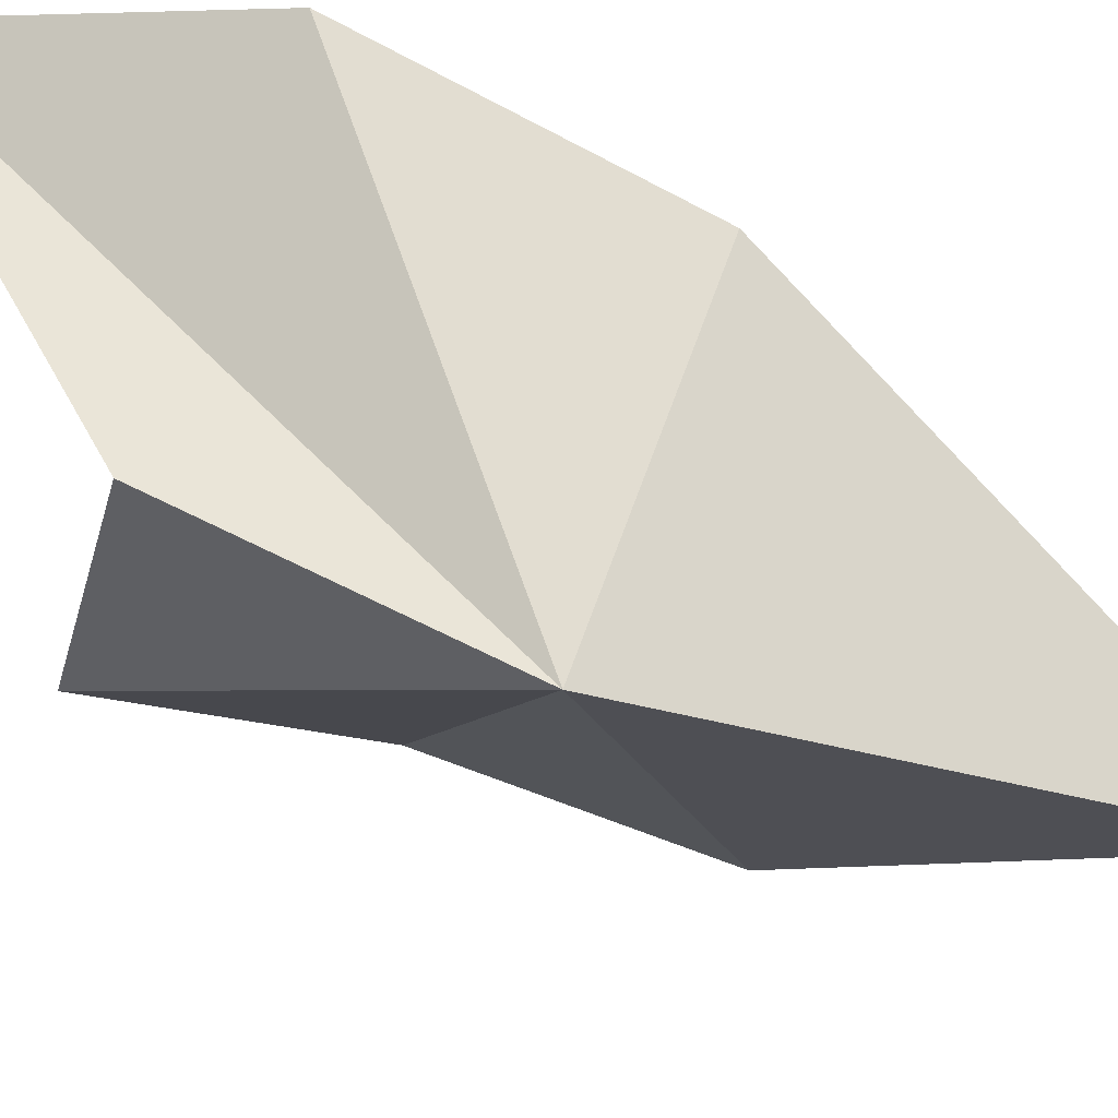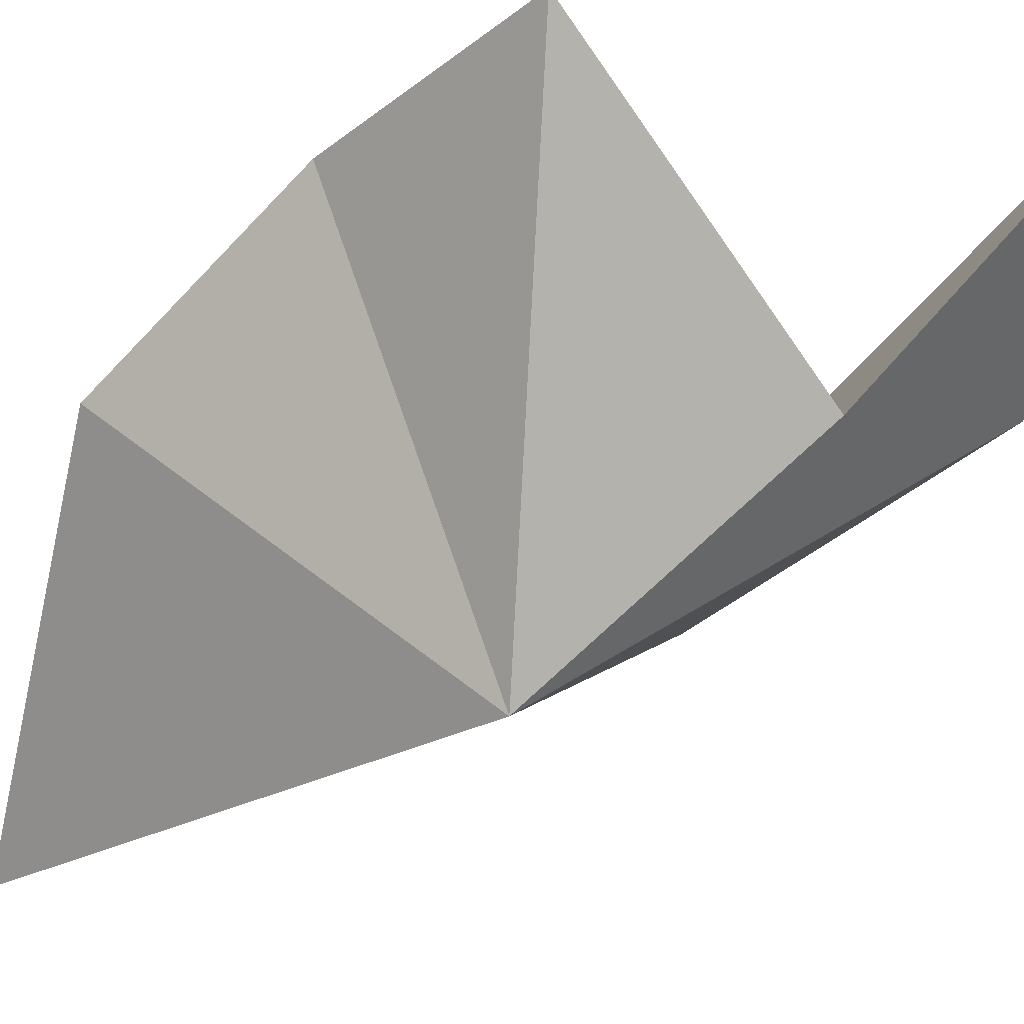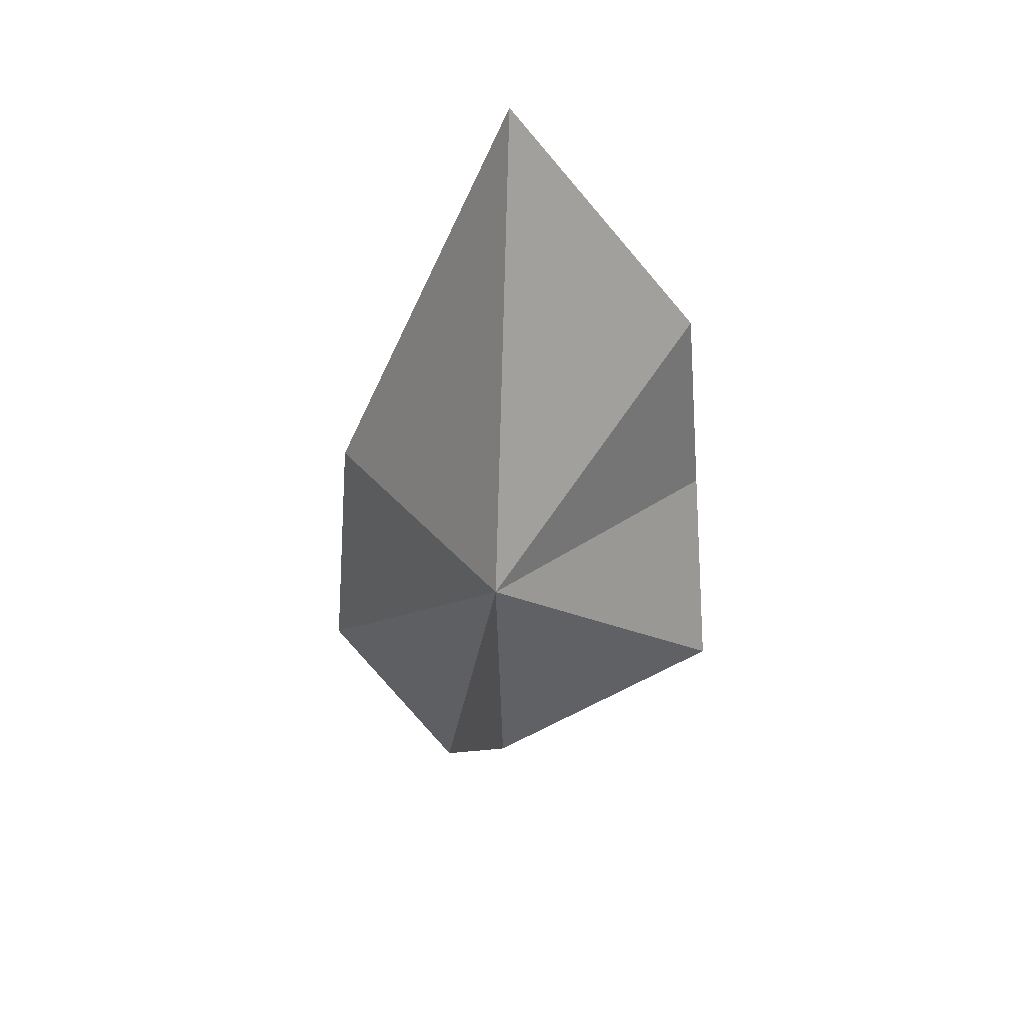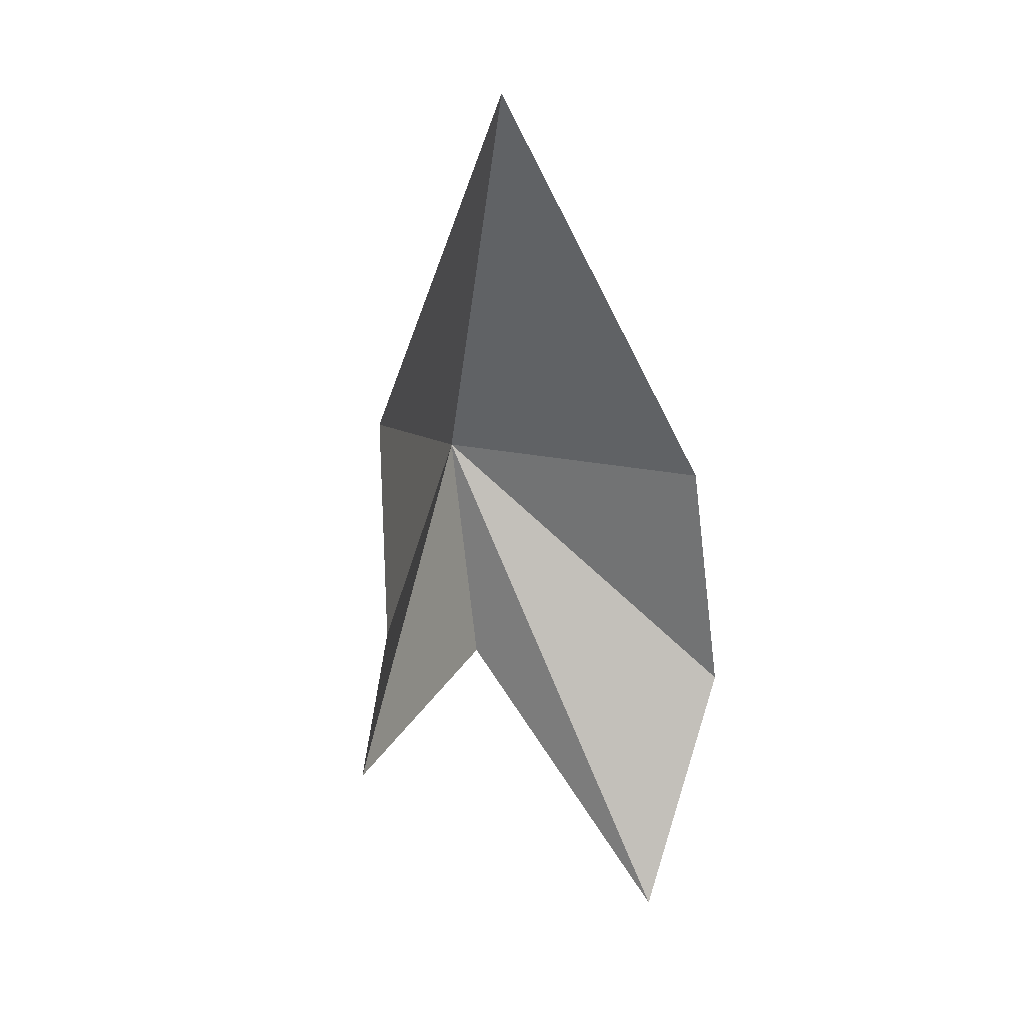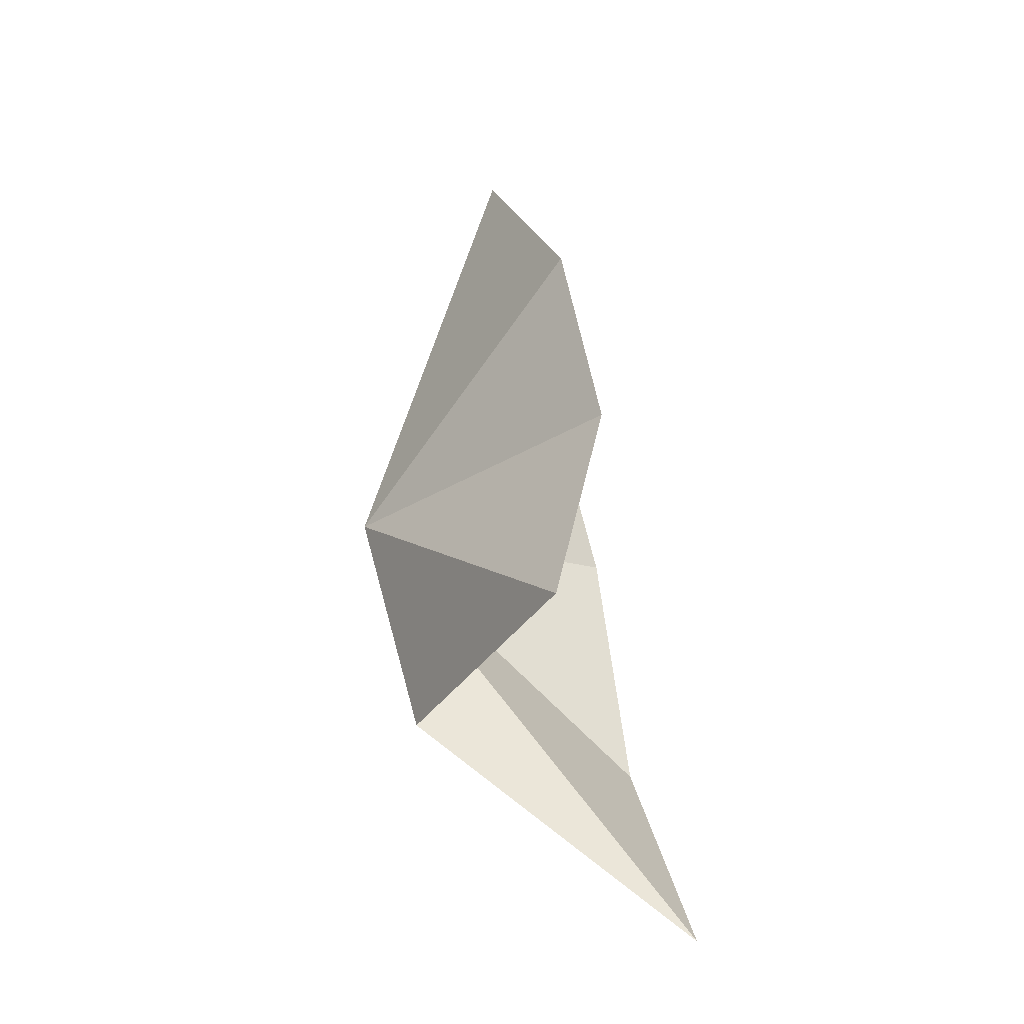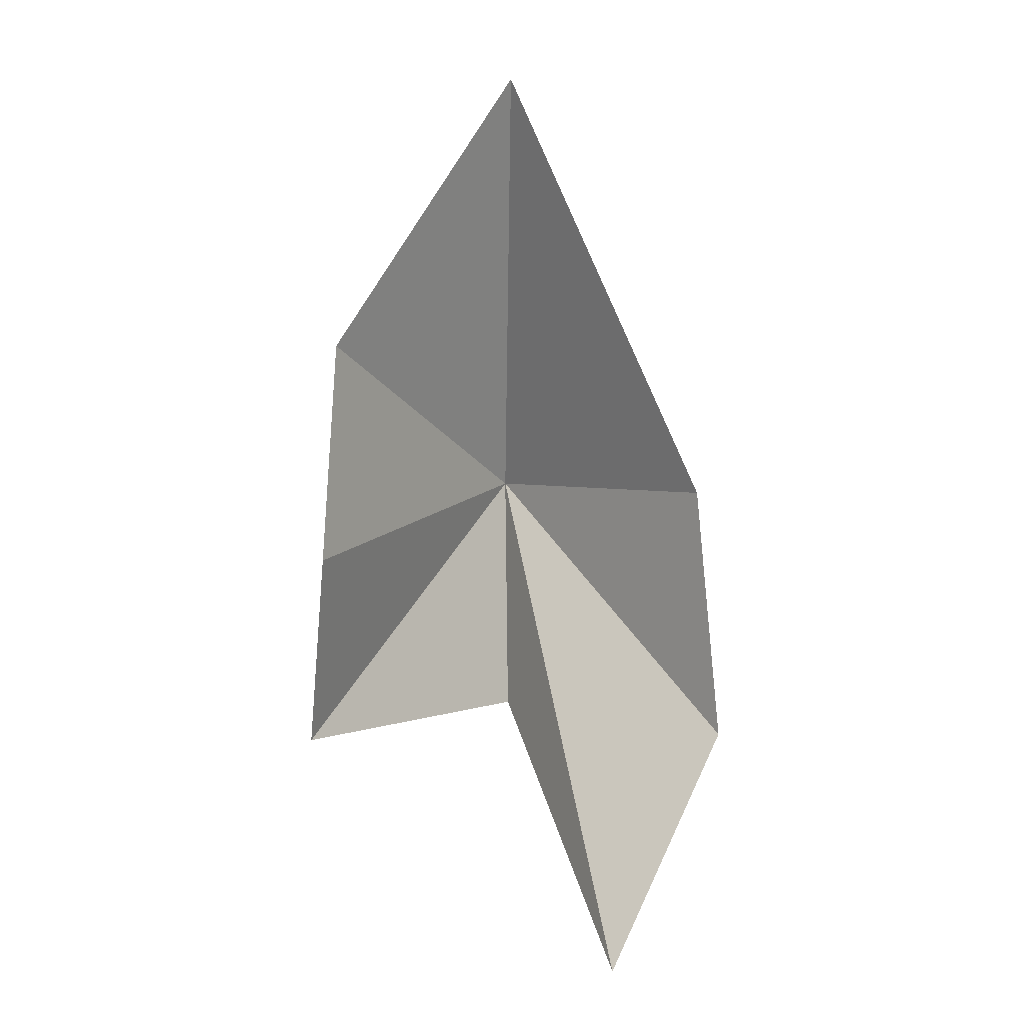
<metadata>
{"format":"obj","ext":"obj","renderer":"f3d","projection":"perspective","resolution":1024,"background":"white","views":[{"elev":-66.9,"azim":-111.1,"up":"+Y"},{"elev":-47.0,"azim":132.6,"up":"+Y"},{"elev":30.0,"azim":5.7,"up":"+Z"},{"elev":30.3,"azim":155.2,"up":"+Z"},{"elev":-31.2,"azim":102.1,"up":"+Z"},{"elev":10.9,"azim":177.3,"up":"+Z"}]}
</metadata>
<code>
v 0 29.51 16.03
v -2.064 31.93 16.34
v 0 31.03 20.93
v 2.124 32.71 15.77
v 1.957 32.27 18.06
v 2.318 32.23 13.59
v -1.043 33.07 11.1
v -2.318 32.23 13.59
v 0 30.22 13.4
f 1 3 2
f 1 4 5
f 1 6 4
f 1 5 3
f 1 8 7
f 1 7 9
f 1 9 6
f 1 2 8

</code>
